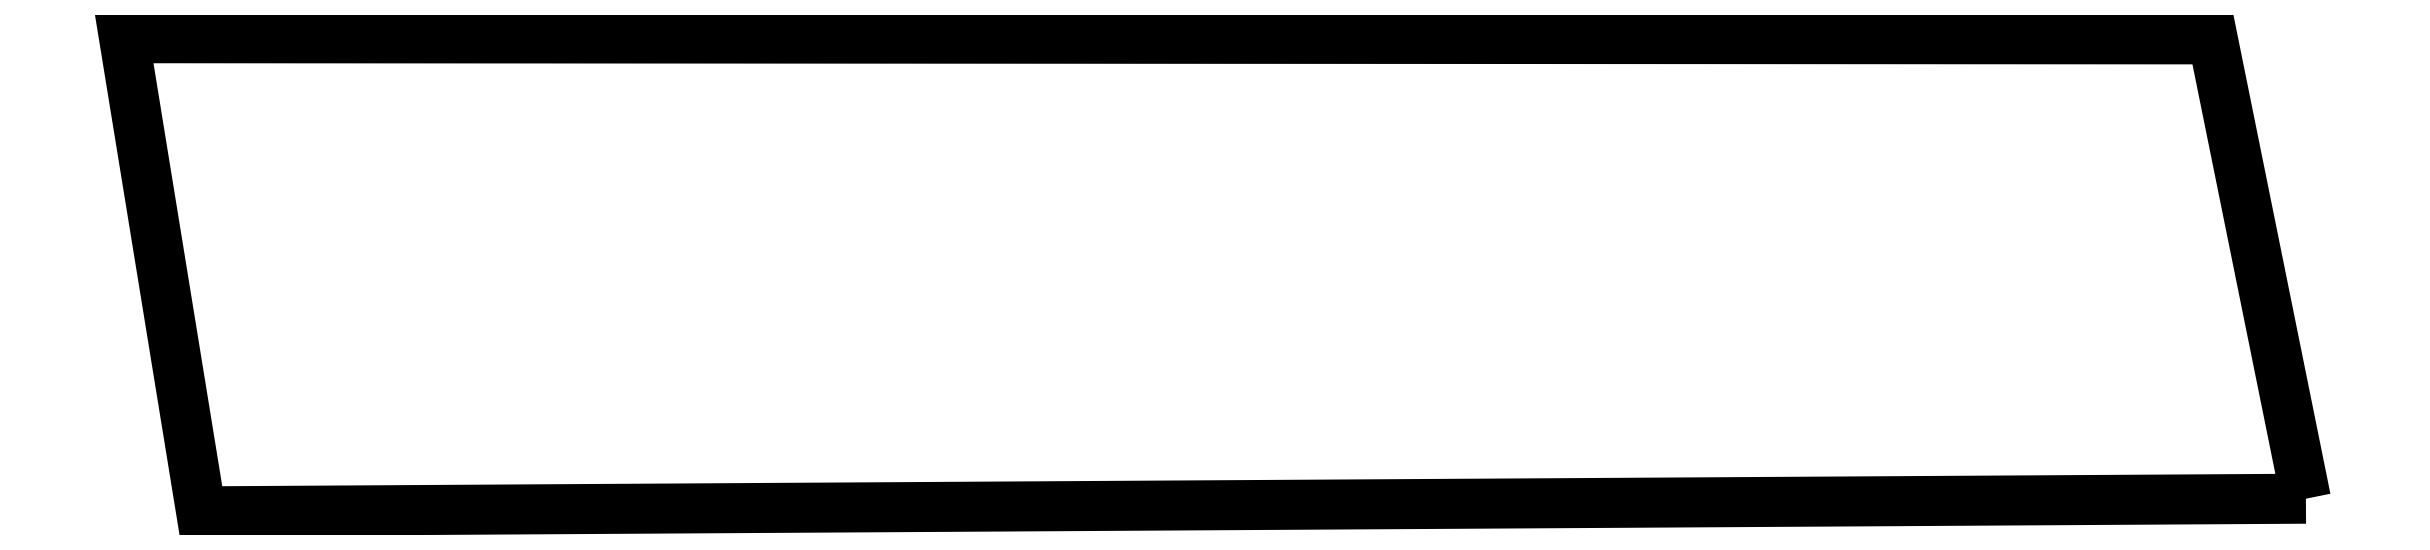
<metadata>
{"format":"dxf","ext":"dxf","renderer":"ezdxf+matplotlib","layout":"modelspace","background":"white","min_lineweight":24,"dpi":150}
</metadata>
<code>
0
SECTION
2
ENTITIES
0
LWPOLYLINE
90
5
70
1
10
1900
20
-401
30
0
10
67
20
-412
30
0
10
0
20
0
30
0
10
1819
20
-1
30
0
10
1900
20
-401
30
0
0
ENDSEC
0
EOF

</code>
